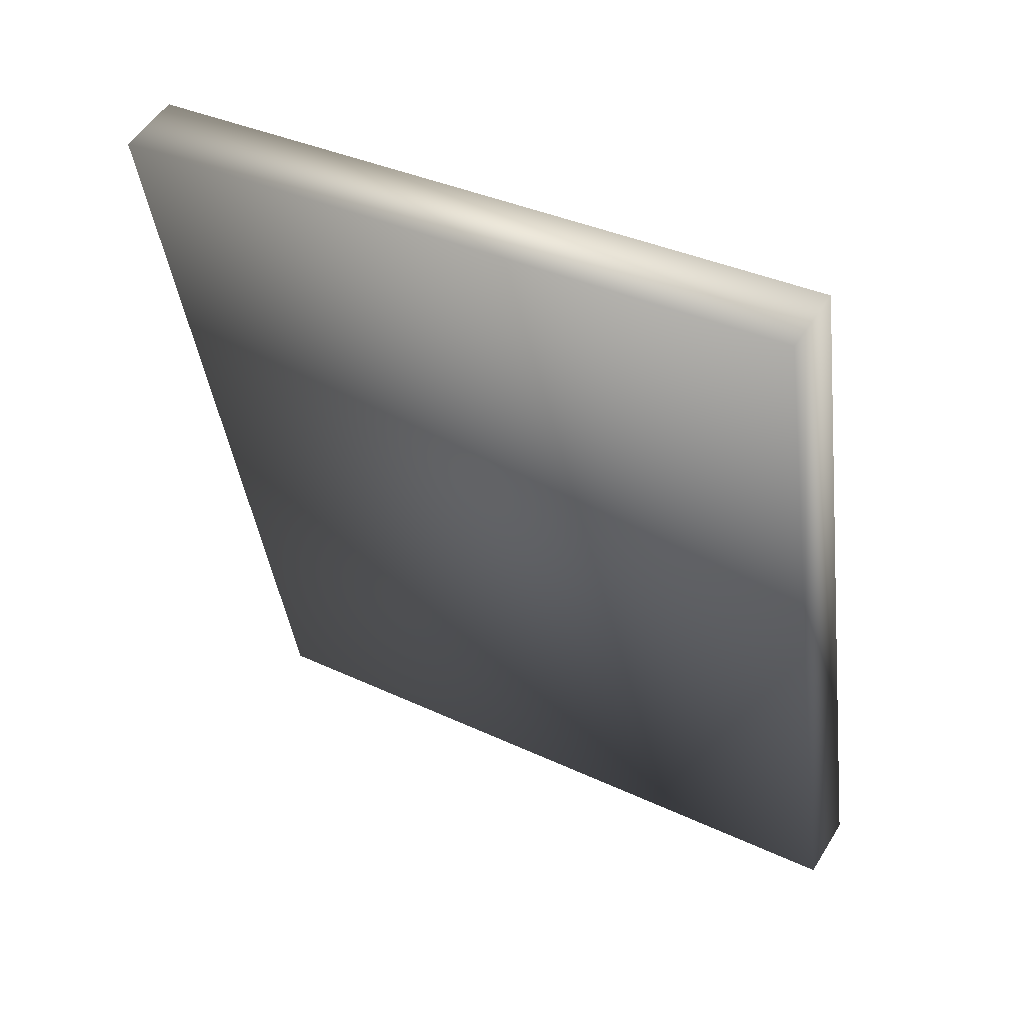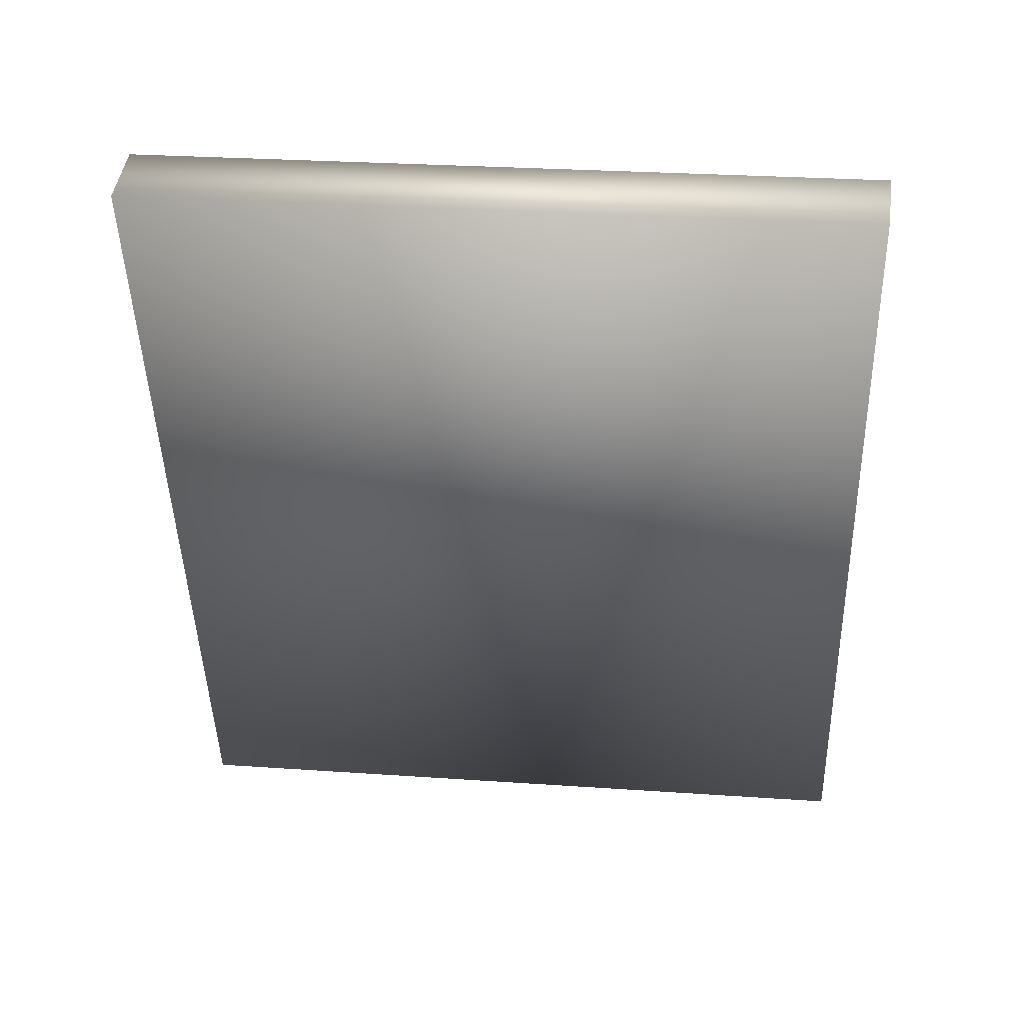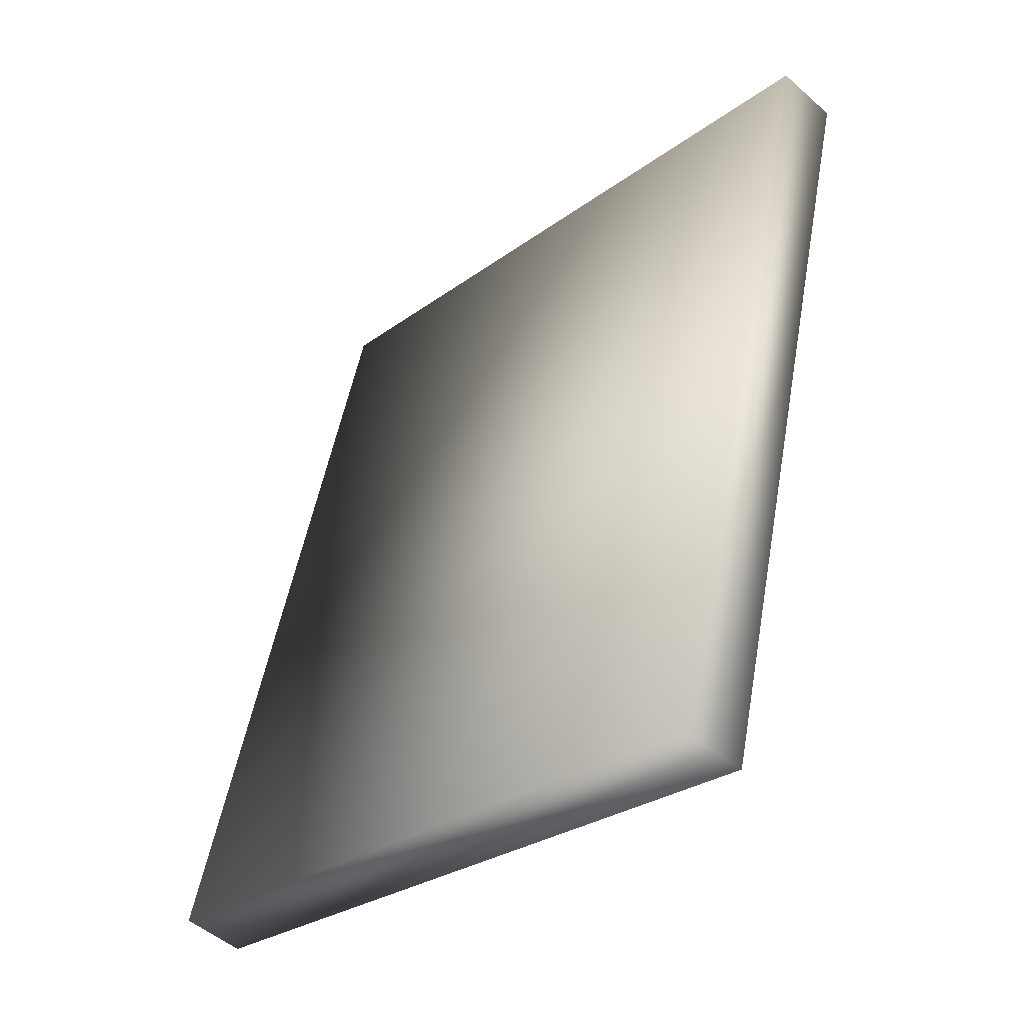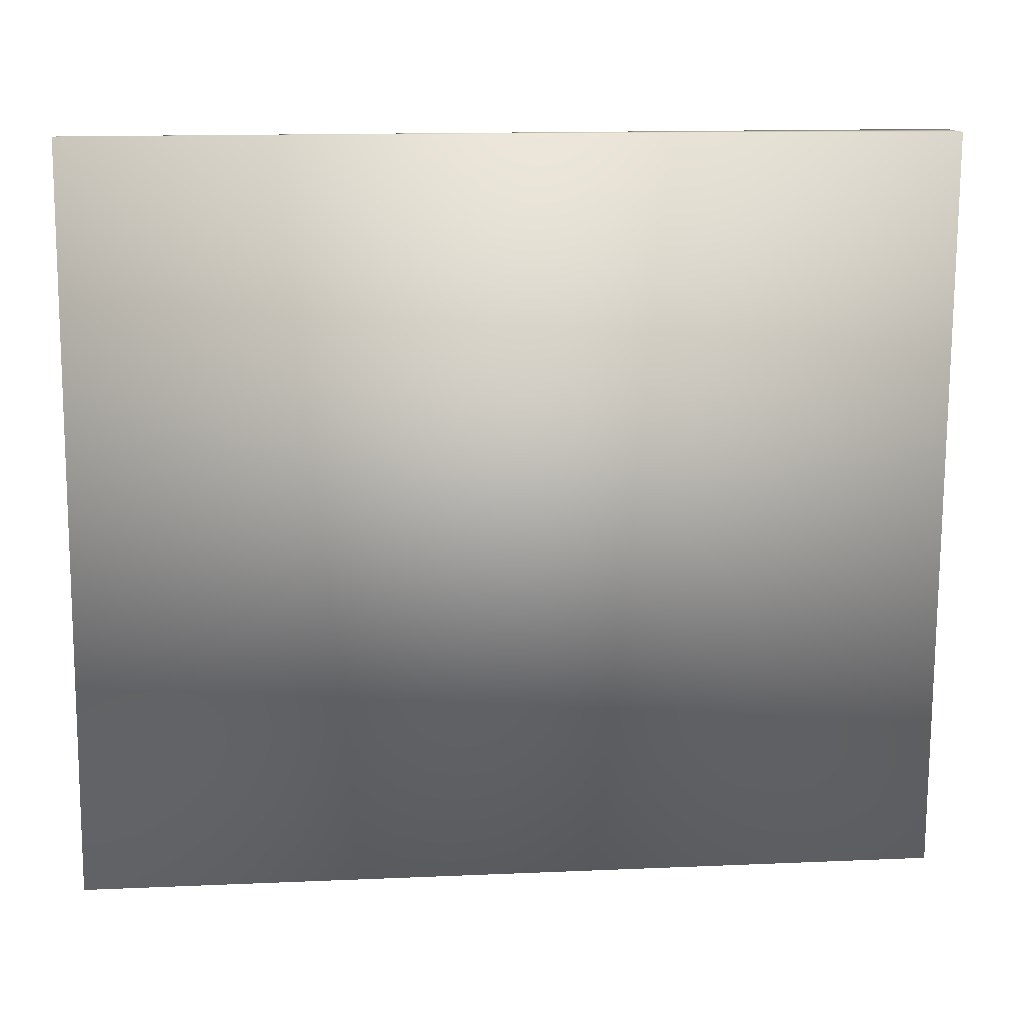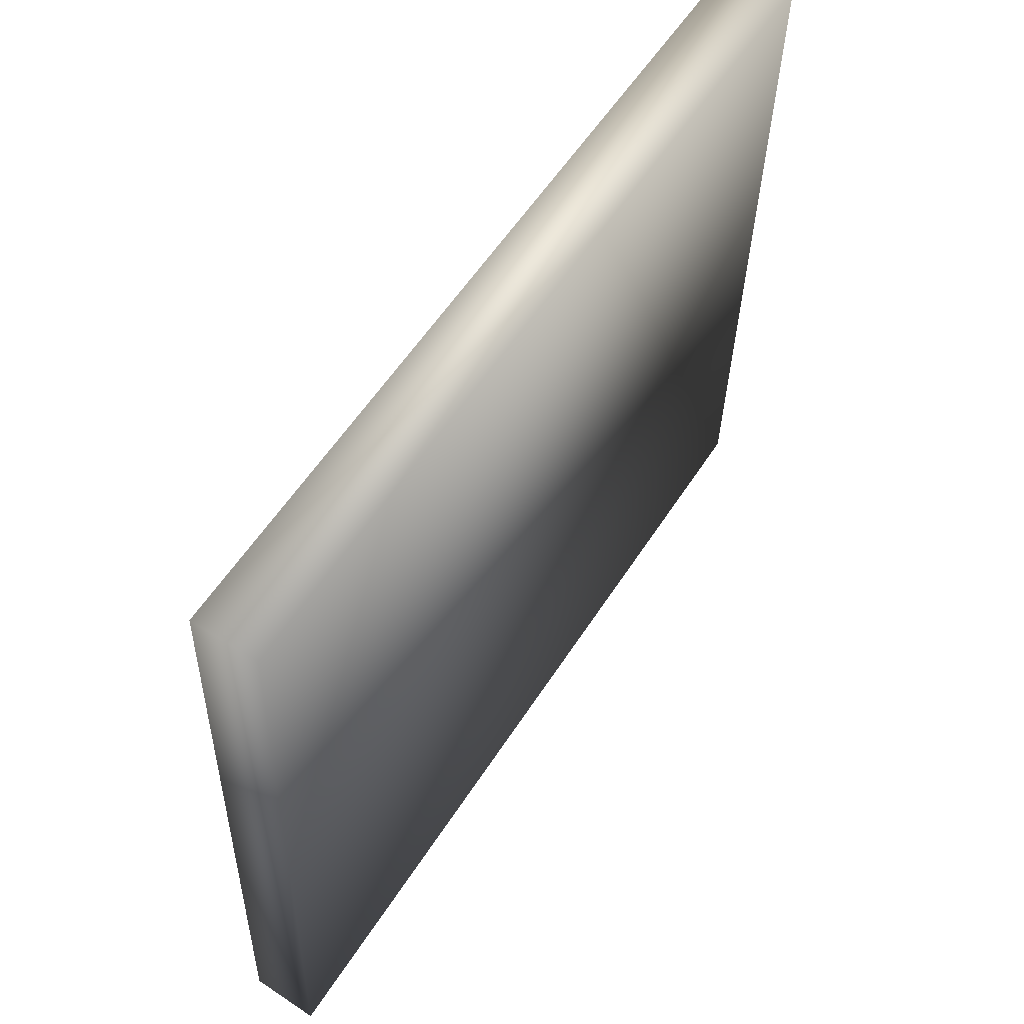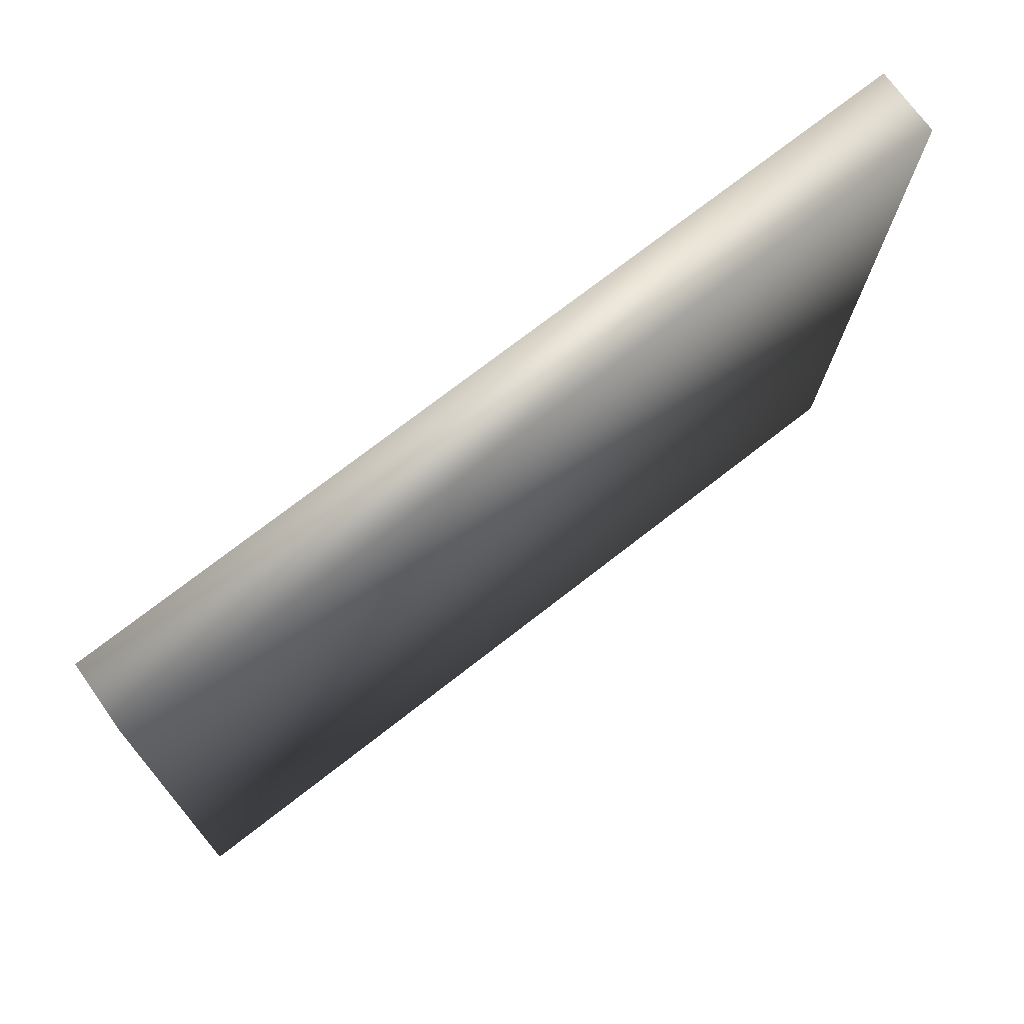
<metadata>
{"format":"obj","ext":"obj","renderer":"f3d","projection":"perspective","resolution":1024,"background":"white","views":[{"elev":36.7,"azim":122.6,"up":"+Y"},{"elev":29.8,"azim":97.1,"up":"+Y"},{"elev":-28.3,"azim":-41.2,"up":"+Y"},{"elev":12.9,"azim":70.4,"up":"+Z"},{"elev":56.3,"azim":18.4,"up":"+Z"},{"elev":72.9,"azim":38.2,"up":"+Z"}]}
</metadata>
<code>
v  -43.43 107.7 52.35
v  -53.5 66.75 52.25
v  -50.29 65.8 52.44
v  -40.23 106.8 52.4
v  -44.21 107.8 15.74
v  -41.02 106.8 15.84
v  -51.1 65.87 15.84
v  -54.29 66.82 15.79
o MetalWindow_F
g MetalWindow_F
f 1 2 3 4
f 5 6 7 8
f 3 2 8 7
f 1 5 8 2
f 6 5 1 4
f 7 6 4 3

</code>
